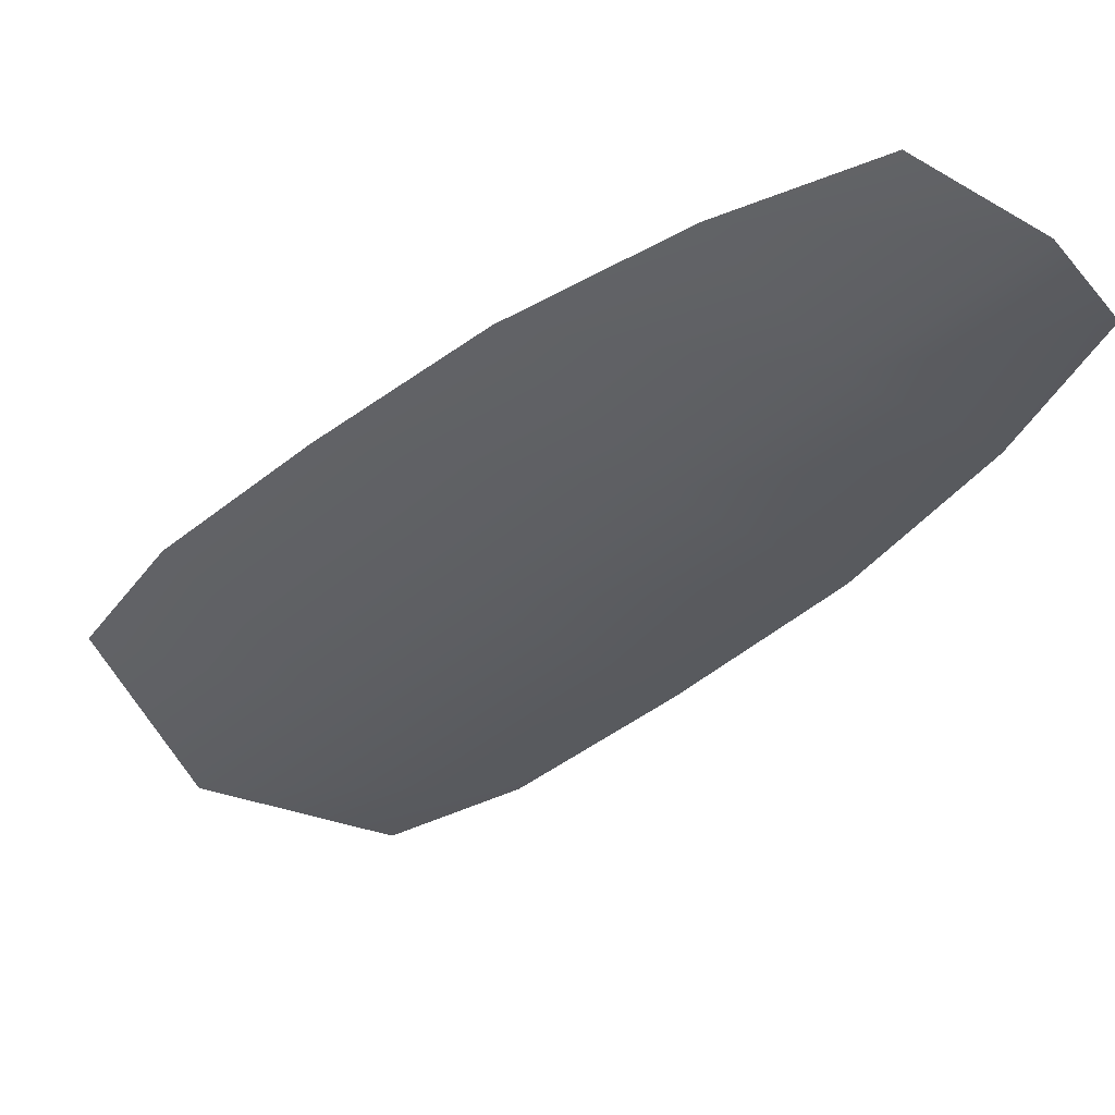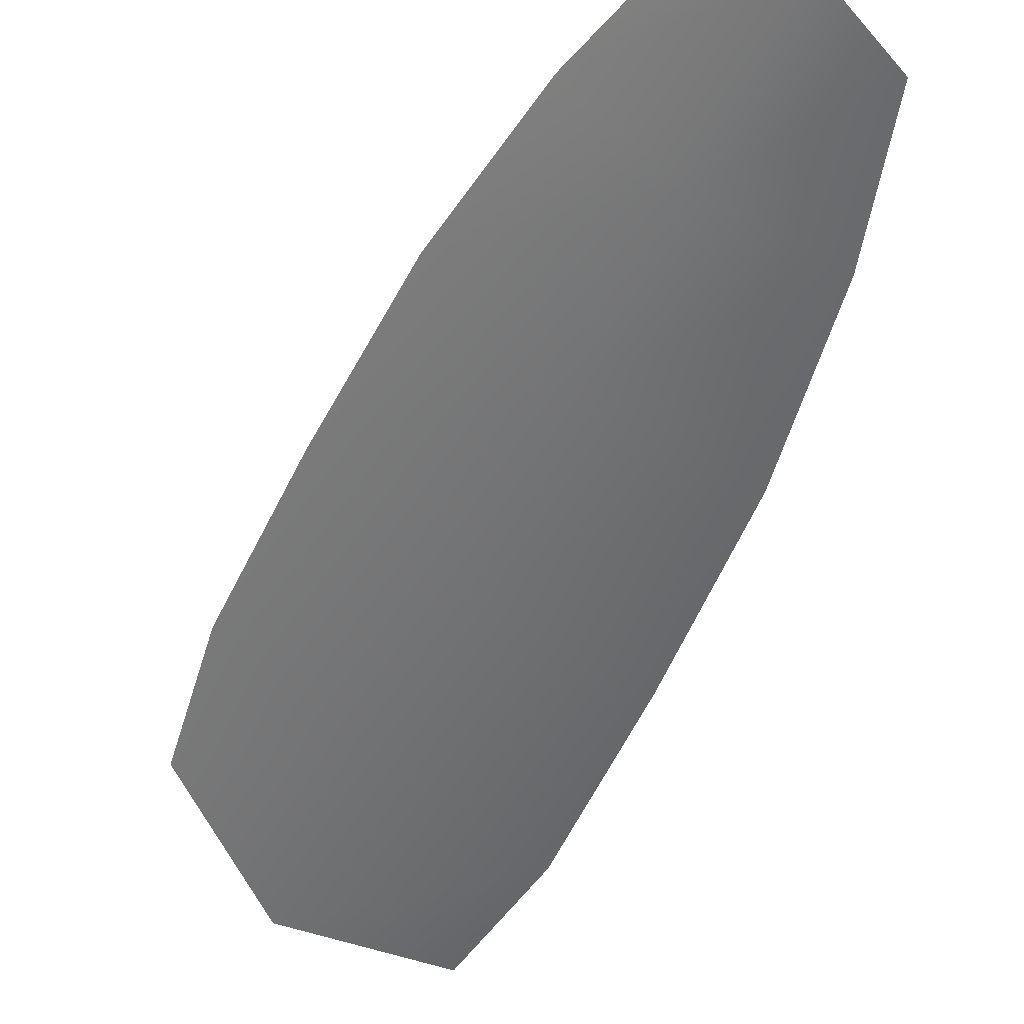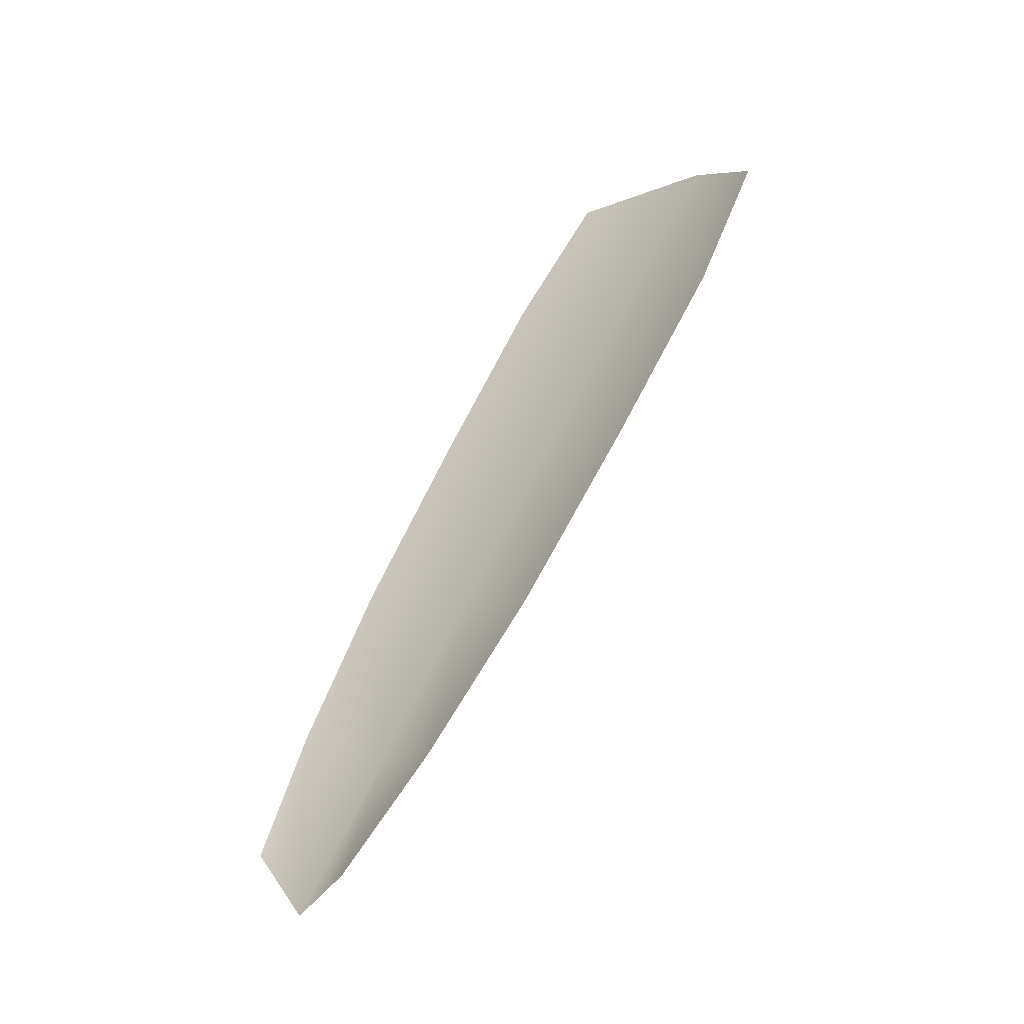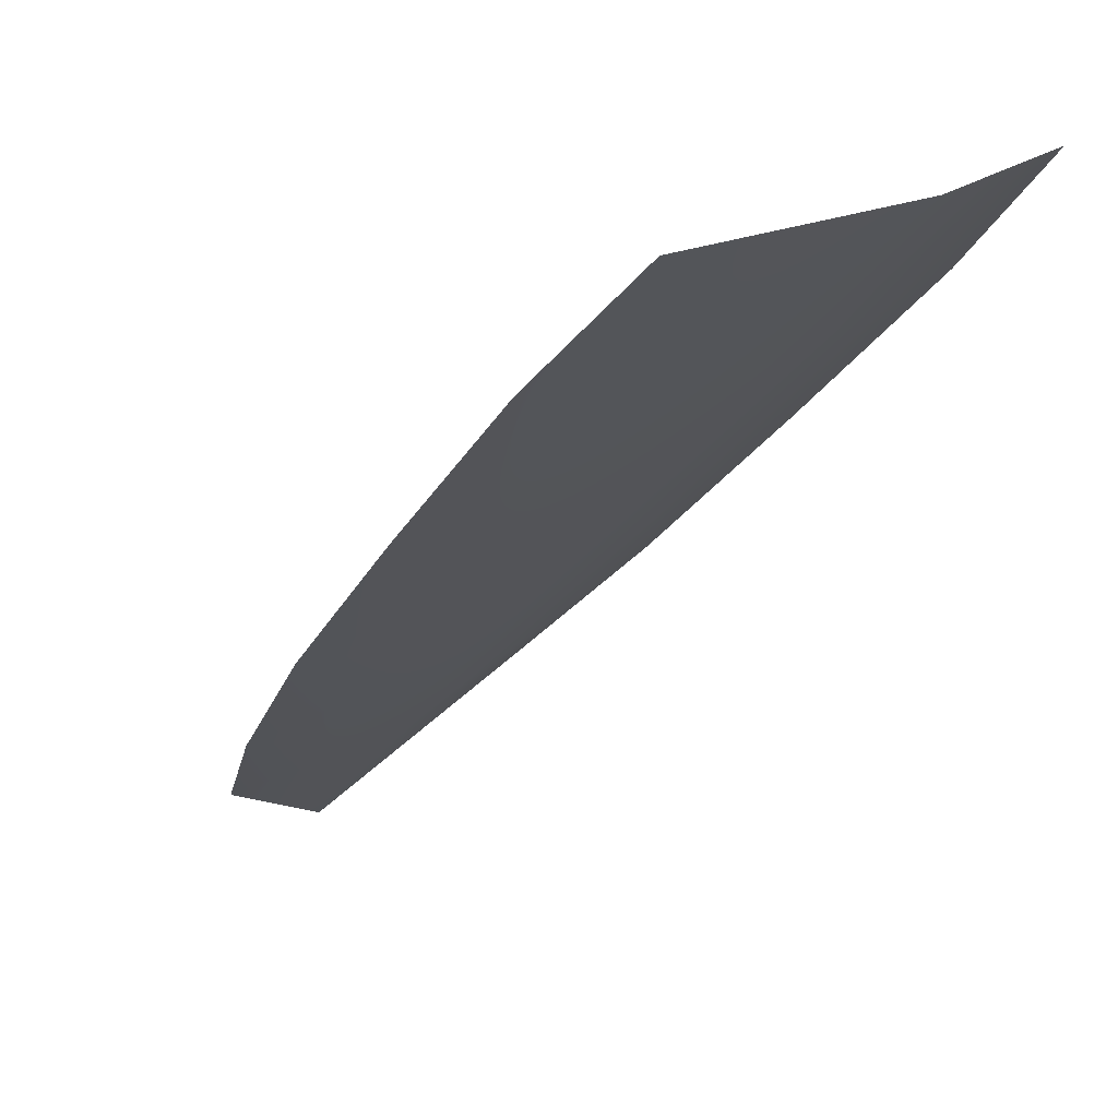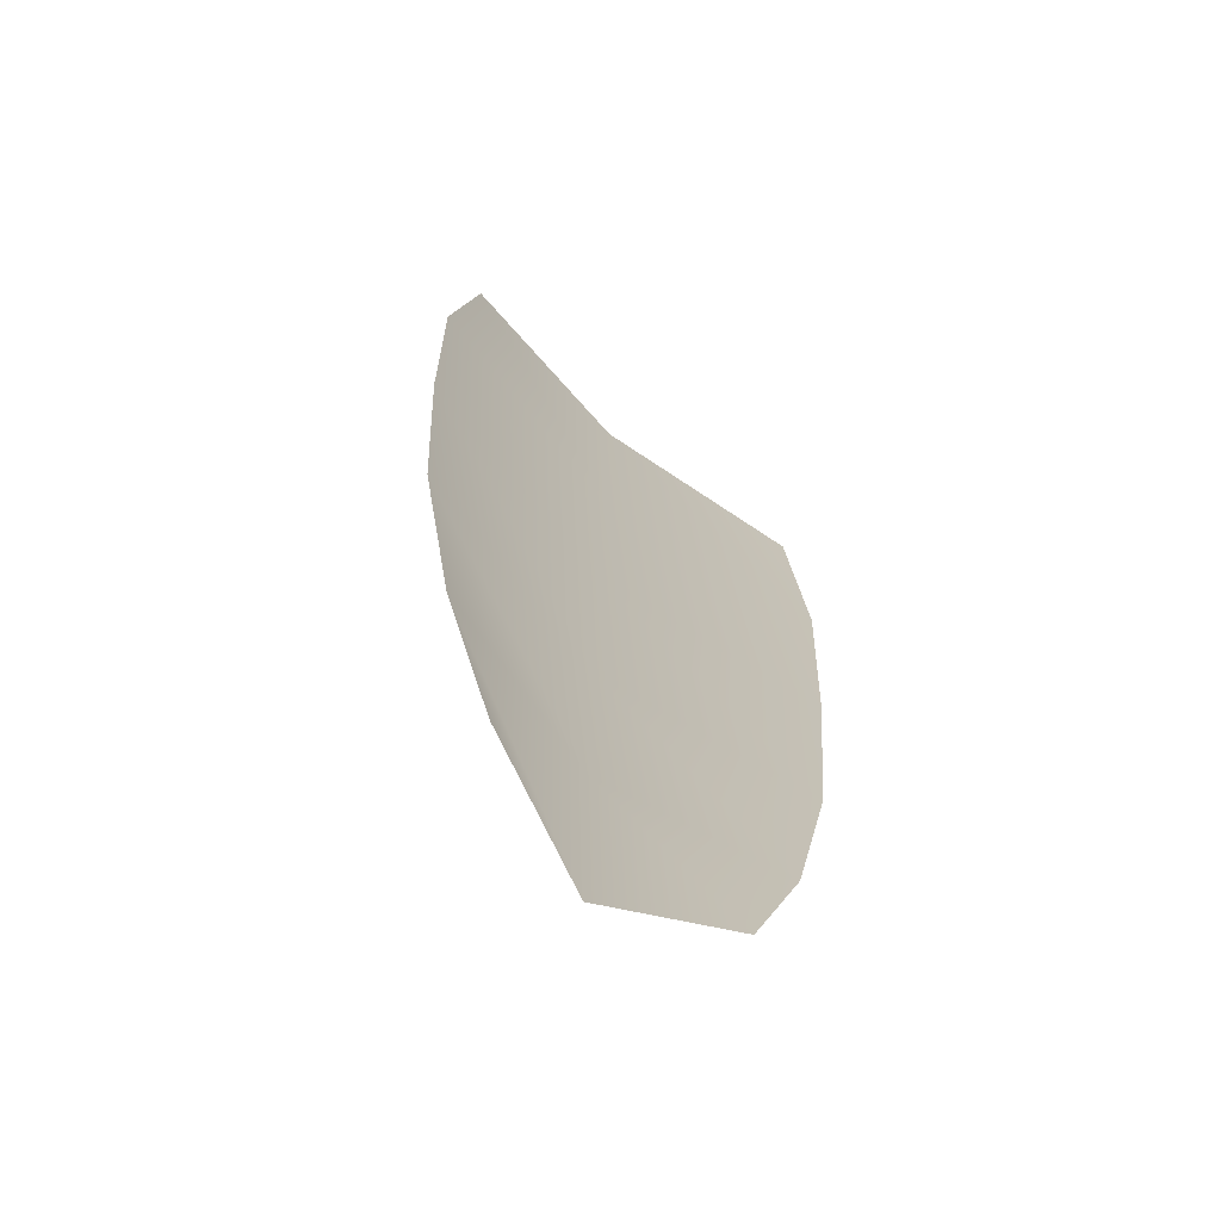
<metadata>
{"format":"obj","ext":"obj","renderer":"f3d","projection":"perspective","resolution":1024,"background":"white","views":[{"elev":6.7,"azim":-34.9,"up":"+Z"},{"elev":-19.3,"azim":-22.2,"up":"+Z"},{"elev":-19.5,"azim":89.2,"up":"+Y"},{"elev":-54.6,"azim":157.1,"up":"+Z"},{"elev":42.0,"azim":4.2,"up":"+Z"}]}
</metadata>
<code>
o feather_tail_secondary_013
v 0.01515 0.2469 -0.07667
v 0.02623 0.2435 -0.08487
v 0.01939 0.2411 -0.0808
v 0.01202 0.2584 -0.08014
v 0.009312 0.273 -0.08569
v 0.02909 0.267 -0.1003
v 0.02807 0.2535 -0.09204
v 0.01855 0.2551 -0.08773
v 0.01771 0.2691 -0.09466
v 0.006868 0.3167 -0.1075
v 0.006304 0.3052 -0.1006
v 0.007569 0.2892 -0.09297
v 0.02892 0.2826 -0.1088
v 0.02828 0.2984 -0.1169
v 0.02628 0.3108 -0.1219
v 0.01484 0.3168 -0.1183
v 0.0158 0.3009 -0.1104
v 0.01675 0.285 -0.1025
f 3 1 4 8
f 8 4 5 9
f 2 3 8 7
f 7 8 9 6
f 9 5 12 18
f 18 12 11 17
f 17 11 10 16
f 6 9 18 13
f 13 18 17 14
f 14 17 16 15

</code>
